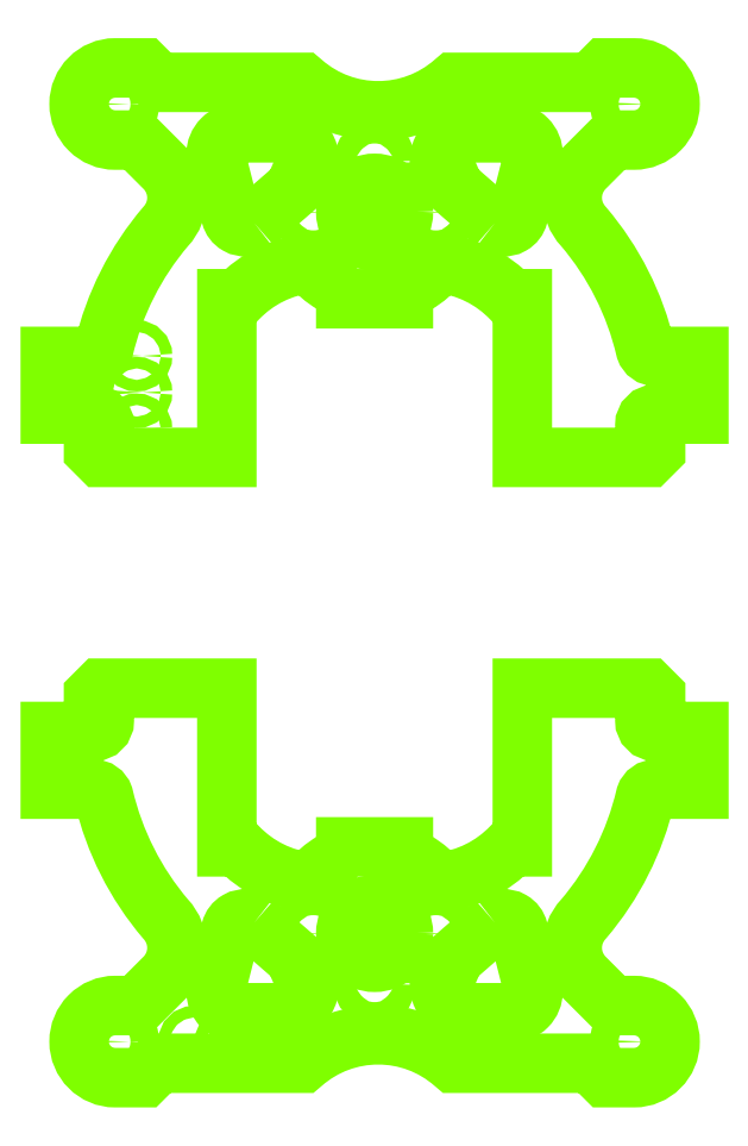
<metadata>
{"format":"dxf","ext":"dxf","renderer":"ezdxf+matplotlib","layout":"modelspace","background":"white","min_lineweight":24,"dpi":150}
</metadata>
<code>
0
SECTION
2
ENTITIES
0
CIRCLE
8
PCB001
10
0
20
25
30
0
40
2
0
CIRCLE
8
PCB001
10
-18
20
32.5
30
0
40
1
0
CIRCLE
8
PCB001
10
18
20
32.5
30
0
40
1
0
CIRCLE
8
PCB001
10
-12.54
20
-32.5
30
0
40
0.4
0
CIRCLE
8
PCB001
10
-10
20
-32.5
30
0
40
0.4
0
CIRCLE
8
PCB001
10
-7.46
20
-32.5
30
0
40
0.4
0
CIRCLE
8
PCB001
10
-18
20
-32.5
30
0
40
1
0
CIRCLE
8
PCB001
10
18
20
-32.5
30
0
40
1
0
CIRCLE
8
PCB001
10
0
20
-25
30
0
40
2
0
POLYLINE
8
PCB001
66
     1
10
0
20
0
30
0
70
     1
0
VERTEX
8
PCB001
10
-8.344
20
-24.25
42
0
0
VERTEX
8
PCB001
10
-5.482
20
-26.73
42
0.002475
0
VERTEX
8
PCB001
10
-5.465
20
-26.79
42
0.08903
0
VERTEX
8
PCB001
10
-4.502
20
-28.58
42
-0.2576
0
VERTEX
8
PCB001
10
-5.5
20
-30.23
42
-0.1317
0
VERTEX
8
PCB001
10
-6.5
20
-30.5
42
0
0
VERTEX
8
PCB001
10
-9.5
20
-30.5
42
-0.4142
0
VERTEX
8
PCB001
10
-11
20
-29
42
-0.06226
0
VERTEX
8
PCB001
10
-10.95
20
-28.63
42
0
0
VERTEX
8
PCB001
10
-9.969
20
-24.75
42
-0.2023
0
VERTEX
8
PCB001
10
-9.5
20
-24.13
42
-0.3202
0
SEQEND
0
POLYLINE
8
PCB001
66
     1
10
0
20
0
30
0
70
     1
0
VERTEX
8
PCB001
10
8.344
20
-24.25
42
0
0
VERTEX
8
PCB001
10
5.482
20
-26.73
42
-0.002475
0
VERTEX
8
PCB001
10
5.465
20
-26.79
42
-0.08903
0
VERTEX
8
PCB001
10
4.502
20
-28.58
42
0.2576
0
VERTEX
8
PCB001
10
5.5
20
-30.23
42
0.1317
0
VERTEX
8
PCB001
10
6.5
20
-30.5
42
0
0
VERTEX
8
PCB001
10
9.5
20
-30.5
42
0.4142
0
VERTEX
8
PCB001
10
11
20
-29
42
0.06226
0
VERTEX
8
PCB001
10
10.95
20
-28.63
42
0
0
VERTEX
8
PCB001
10
9.969
20
-24.75
42
0.2023
0
VERTEX
8
PCB001
10
9.5
20
-24.13
42
0.3202
0
SEQEND
0
POLYLINE
8
PCB001
66
     1
10
0
20
0
30
0
70
     1
0
VERTEX
8
PCB001
10
-8.344
20
24.25
42
0
0
VERTEX
8
PCB001
10
-5.482
20
26.73
42
-0.002475
0
VERTEX
8
PCB001
10
-5.465
20
26.79
42
-0.08903
0
VERTEX
8
PCB001
10
-4.502
20
28.58
42
0.2576
0
VERTEX
8
PCB001
10
-5.5
20
30.23
42
0.1317
0
VERTEX
8
PCB001
10
-6.5
20
30.5
42
0
0
VERTEX
8
PCB001
10
-9.5
20
30.5
42
0.4142
0
VERTEX
8
PCB001
10
-11
20
29
42
0.06226
0
VERTEX
8
PCB001
10
-10.95
20
28.63
42
0
0
VERTEX
8
PCB001
10
-9.969
20
24.75
42
0.2023
0
VERTEX
8
PCB001
10
-9.5
20
24.13
42
0.3202
0
SEQEND
0
POLYLINE
8
PCB001
66
     1
10
0
20
0
30
0
70
     1
0
VERTEX
8
PCB001
10
8.344
20
24.25
42
0
0
VERTEX
8
PCB001
10
5.482
20
26.73
42
0.002475
0
VERTEX
8
PCB001
10
5.465
20
26.79
42
0.08903
0
VERTEX
8
PCB001
10
4.502
20
28.58
42
-0.2576
0
VERTEX
8
PCB001
10
5.5
20
30.23
42
-0.1317
0
VERTEX
8
PCB001
10
6.5
20
30.5
42
0
0
VERTEX
8
PCB001
10
9.5
20
30.5
42
-0.4142
0
VERTEX
8
PCB001
10
11
20
29
42
-0.06226
0
VERTEX
8
PCB001
10
10.95
20
28.63
42
0
0
VERTEX
8
PCB001
10
9.969
20
24.75
42
-0.2023
0
VERTEX
8
PCB001
10
9.5
20
24.13
42
-0.3202
0
SEQEND
0
CIRCLE
8
PCB001
10
-16.5
20
9.96
30
0
40
0.4
0
CIRCLE
8
PCB001
10
-16.5
20
12.5
30
0
40
0.4
0
CIRCLE
8
PCB001
10
-16.5
20
15.04
30
0
40
0.4
0
POLYLINE
8
PCB001
66
     1
10
0
20
0
30
0
70
     1
0
VERTEX
8
PCB001
10
-2
20
19.61
42
0
0
VERTEX
8
PCB001
10
-2
20
19
42
0
0
VERTEX
8
PCB001
10
2
20
19
42
0
0
VERTEX
8
PCB001
10
2
20
19.61
42
0.04211
0
VERTEX
8
PCB001
10
2.875
20
20.02
42
0.0962
0
VERTEX
8
PCB001
10
4.53
20
21.46
42
-0.1759
0
VERTEX
8
PCB001
10
9.5
20
19
42
0
0
VERTEX
8
PCB001
10
10.25
20
19
42
0
0
VERTEX
8
PCB001
10
10.25
20
8
42
0
0
VERTEX
8
PCB001
10
19
20
8
42
0
0
VERTEX
8
PCB001
10
19.5
20
8.5
42
0
0
VERTEX
8
PCB001
10
19.5
20
9.5
42
-1
0
VERTEX
8
PCB001
10
19.5
20
11
42
0
0
VERTEX
8
PCB001
10
22.5
20
11
42
0
0
VERTEX
8
PCB001
10
22.5
20
15
42
0
0
VERTEX
8
PCB001
10
19.5
20
15
42
-0.3203
0
VERTEX
8
PCB001
10
18.79
20
15.51
42
0.1194
0
VERTEX
8
PCB001
10
14.5
20
24
42
-0.3961
0
VERTEX
8
PCB001
10
14.5
20
28
42
0
0
VERTEX
8
PCB001
10
16.5
20
30
42
0
0
VERTEX
8
PCB001
10
18
20
30
42
0.4142
0
VERTEX
8
PCB001
10
20.5
20
32.5
42
0.4142
0
VERTEX
8
PCB001
10
18
20
35
42
0
0
VERTEX
8
PCB001
10
16
20
35
42
0
0
VERTEX
8
PCB001
10
15
20
34
42
0
0
VERTEX
8
PCB001
10
5.5
20
34
42
-0.3756
0
VERTEX
8
PCB001
10
-5
20
34
42
0
0
VERTEX
8
PCB001
10
-15
20
34
42
0
0
VERTEX
8
PCB001
10
-16
20
35
42
0
0
VERTEX
8
PCB001
10
-18
20
35
42
0.4142
0
VERTEX
8
PCB001
10
-20.5
20
32.5
42
0.4142
0
VERTEX
8
PCB001
10
-18
20
30
42
0
0
VERTEX
8
PCB001
10
-16.5
20
30
42
0
0
VERTEX
8
PCB001
10
-14.5
20
28
42
-0.3961
0
VERTEX
8
PCB001
10
-14.5
20
24
42
0.1194
0
VERTEX
8
PCB001
10
-18.79
20
15.51
42
-0.3203
0
VERTEX
8
PCB001
10
-19.5
20
15
42
0
0
VERTEX
8
PCB001
10
-22.5
20
15
42
0
0
VERTEX
8
PCB001
10
-22.5
20
11
42
0
0
VERTEX
8
PCB001
10
-19.5
20
11
42
-1
0
VERTEX
8
PCB001
10
-19.5
20
9.5
42
0
0
VERTEX
8
PCB001
10
-19.5
20
8.5
42
0
0
VERTEX
8
PCB001
10
-19
20
8
42
0
0
VERTEX
8
PCB001
10
-10.25
20
8
42
0
0
VERTEX
8
PCB001
10
-10.25
20
19
42
0
0
VERTEX
8
PCB001
10
-9.5
20
19
42
-0.1759
0
VERTEX
8
PCB001
10
-4.53
20
21.46
42
0.0962
0
VERTEX
8
PCB001
10
-2.875
20
20.02
42
0.04211
0
SEQEND
0
POLYLINE
8
PCB001
66
     1
10
0
20
0
30
0
70
     1
0
VERTEX
8
PCB001
10
-2
20
-19.61
42
0
0
VERTEX
8
PCB001
10
-2
20
-19
42
0
0
VERTEX
8
PCB001
10
2
20
-19
42
0
0
VERTEX
8
PCB001
10
2
20
-19.61
42
-0.04211
0
VERTEX
8
PCB001
10
2.875
20
-20.02
42
-0.0962
0
VERTEX
8
PCB001
10
4.53
20
-21.46
42
0.1759
0
VERTEX
8
PCB001
10
9.5
20
-19
42
0
0
VERTEX
8
PCB001
10
10.25
20
-19
42
0
0
VERTEX
8
PCB001
10
10.25
20
-8
42
0
0
VERTEX
8
PCB001
10
19
20
-8
42
0
0
VERTEX
8
PCB001
10
19.5
20
-8.5
42
0
0
VERTEX
8
PCB001
10
19.5
20
-9.5
42
1
0
VERTEX
8
PCB001
10
19.5
20
-11
42
0
0
VERTEX
8
PCB001
10
22.5
20
-11
42
0
0
VERTEX
8
PCB001
10
22.5
20
-15
42
0
0
VERTEX
8
PCB001
10
19.5
20
-15
42
0.3203
0
VERTEX
8
PCB001
10
18.79
20
-15.51
42
-0.1194
0
VERTEX
8
PCB001
10
14.5
20
-24
42
0.3961
0
VERTEX
8
PCB001
10
14.5
20
-28
42
0
0
VERTEX
8
PCB001
10
16.5
20
-30
42
0
0
VERTEX
8
PCB001
10
18
20
-30
42
-0.4142
0
VERTEX
8
PCB001
10
20.5
20
-32.5
42
-0.4142
0
VERTEX
8
PCB001
10
18
20
-35
42
0
0
VERTEX
8
PCB001
10
16
20
-35
42
0
0
VERTEX
8
PCB001
10
15
20
-34
42
0
0
VERTEX
8
PCB001
10
5.5
20
-34
42
0.3756
0
VERTEX
8
PCB001
10
-5
20
-34
42
0
0
VERTEX
8
PCB001
10
-15
20
-34
42
0
0
VERTEX
8
PCB001
10
-16
20
-35
42
0
0
VERTEX
8
PCB001
10
-18
20
-35
42
-0.4142
0
VERTEX
8
PCB001
10
-20.5
20
-32.5
42
-0.4142
0
VERTEX
8
PCB001
10
-18
20
-30
42
0
0
VERTEX
8
PCB001
10
-16.5
20
-30
42
0
0
VERTEX
8
PCB001
10
-14.5
20
-28
42
0.3961
0
VERTEX
8
PCB001
10
-14.5
20
-24
42
-0.1194
0
VERTEX
8
PCB001
10
-18.79
20
-15.51
42
0.3203
0
VERTEX
8
PCB001
10
-19.5
20
-15
42
0
0
VERTEX
8
PCB001
10
-22.5
20
-15
42
0
0
VERTEX
8
PCB001
10
-22.5
20
-11
42
0
0
VERTEX
8
PCB001
10
-19.5
20
-11
42
1
0
VERTEX
8
PCB001
10
-19.5
20
-9.5
42
0
0
VERTEX
8
PCB001
10
-19.5
20
-8.5
42
0
0
VERTEX
8
PCB001
10
-19
20
-8
42
0
0
VERTEX
8
PCB001
10
-10.25
20
-8
42
0
0
VERTEX
8
PCB001
10
-10.25
20
-19
42
0
0
VERTEX
8
PCB001
10
-9.5
20
-19
42
0.1759
0
VERTEX
8
PCB001
10
-4.53
20
-21.46
42
-0.0962
0
VERTEX
8
PCB001
10
-2.875
20
-20.02
42
-0.04211
0
SEQEND
0
CIRCLE
8
PCB001
10
-4.25
20
-25
30
0
40
0.8
0
CIRCLE
8
PCB001
10
4.25
20
-25
30
0
40
0.8
0
CIRCLE
8
PCB001
10
0
20
-21.5
30
0
40
0.8
0
CIRCLE
8
PCB001
10
0
20
-28.5
30
0
40
0.8
0
CIRCLE
8
PCB001
10
4.25
20
25
30
0
40
0.8
0
CIRCLE
8
PCB001
10
0
20
21.5
30
0
40
0.8
0
CIRCLE
8
PCB001
10
-4.25
20
25
30
0
40
0.8
0
CIRCLE
8
PCB001
10
0
20
28.5
30
0
40
0.8
0
ENDSEC
0
EOF

</code>
